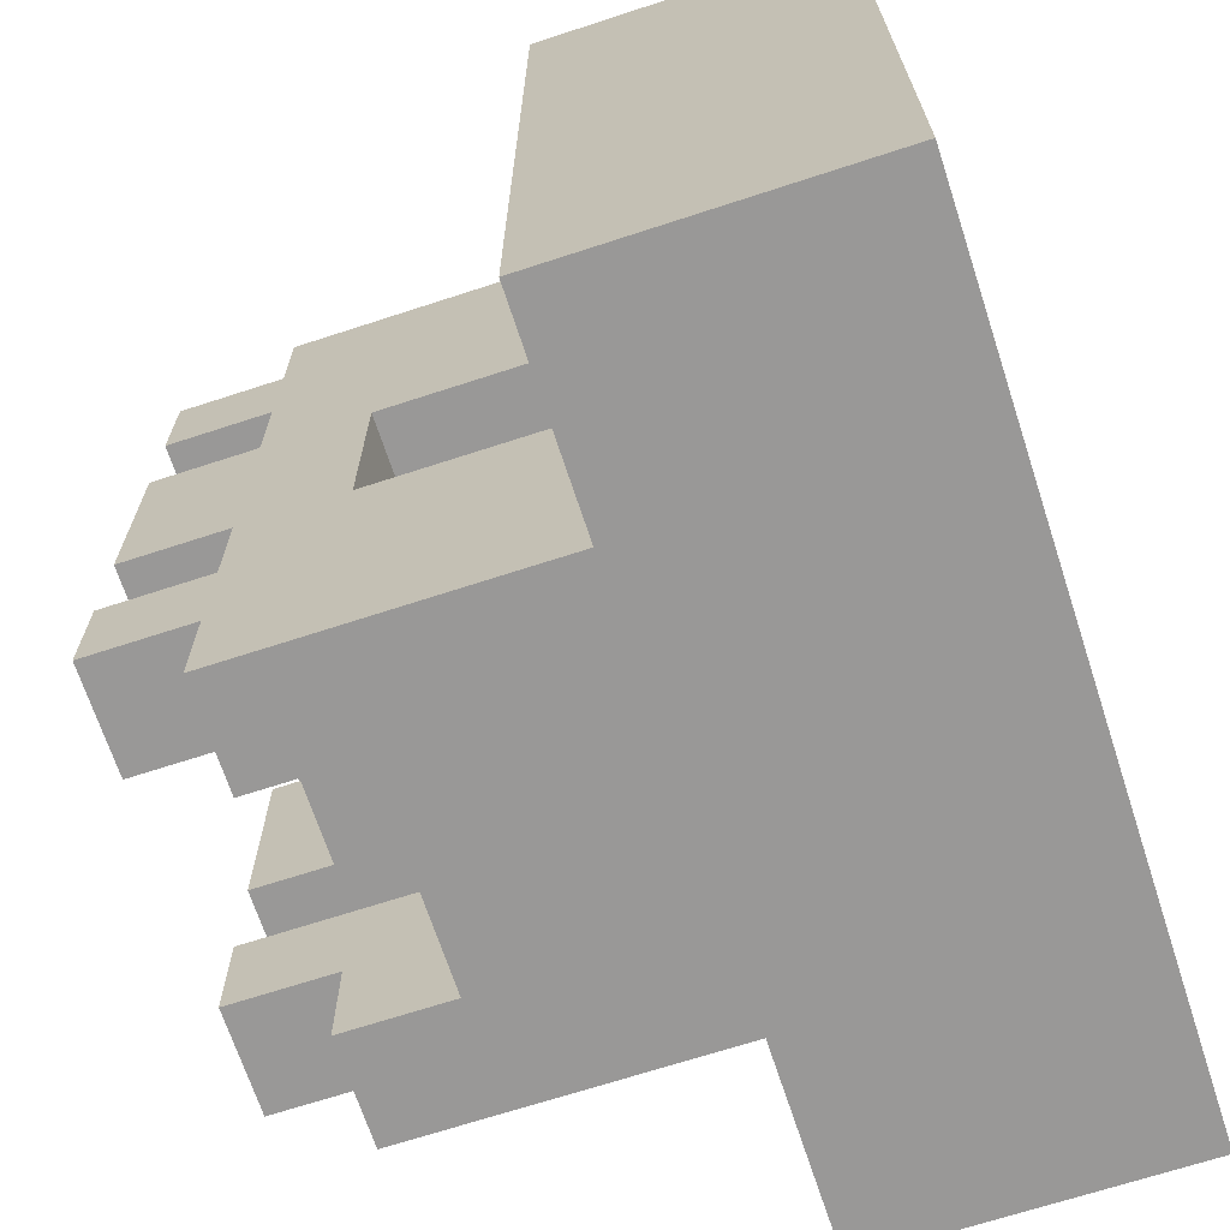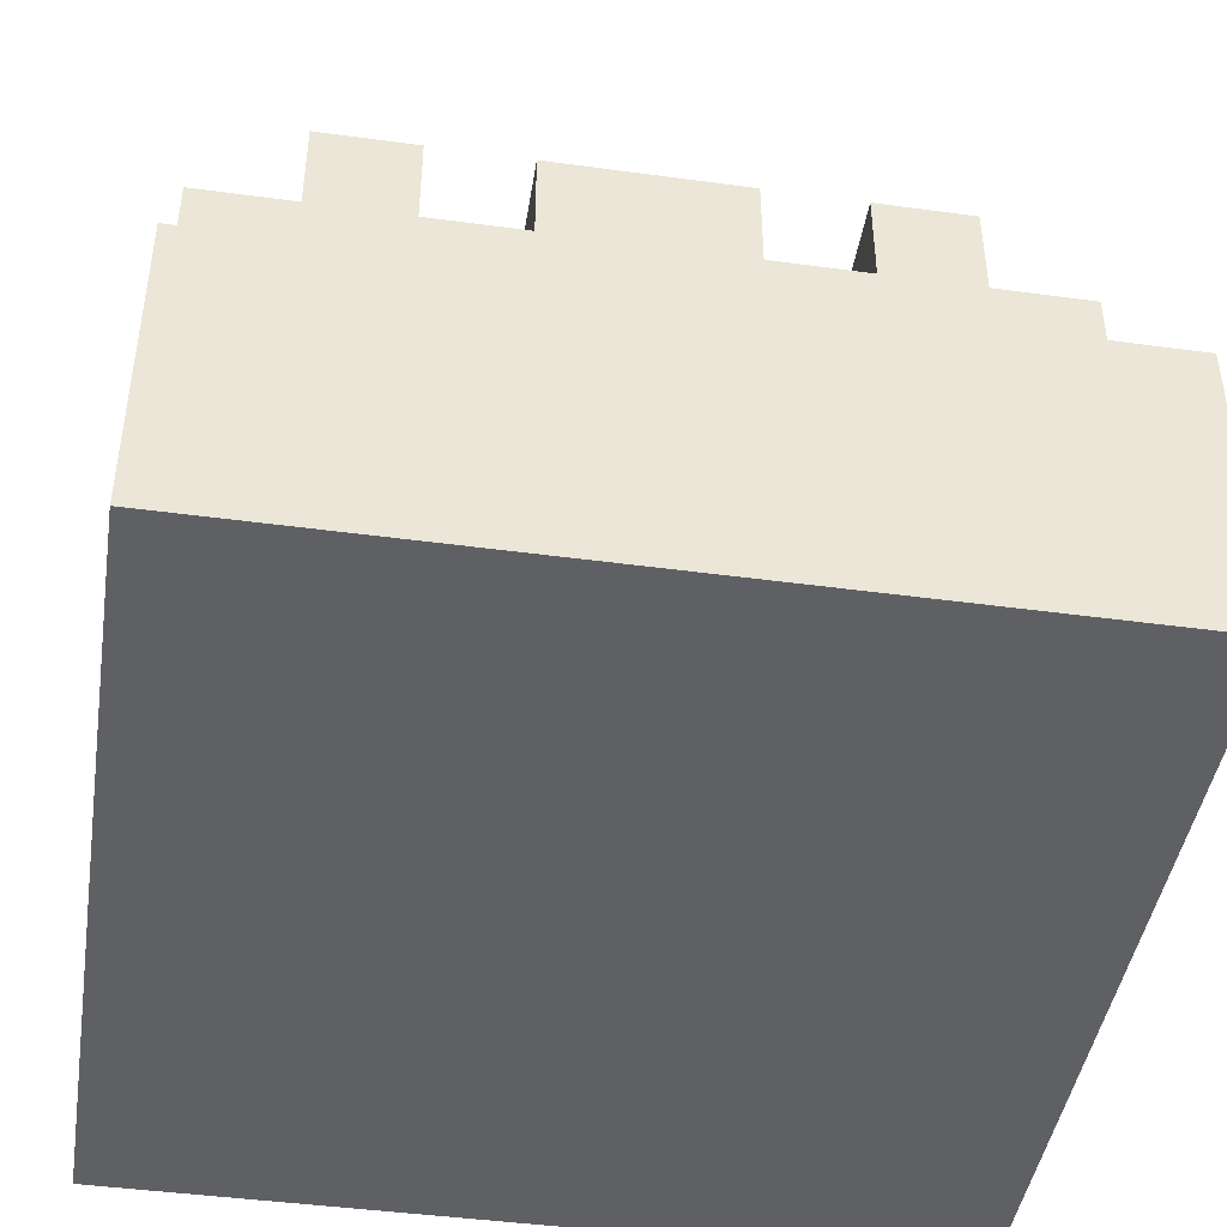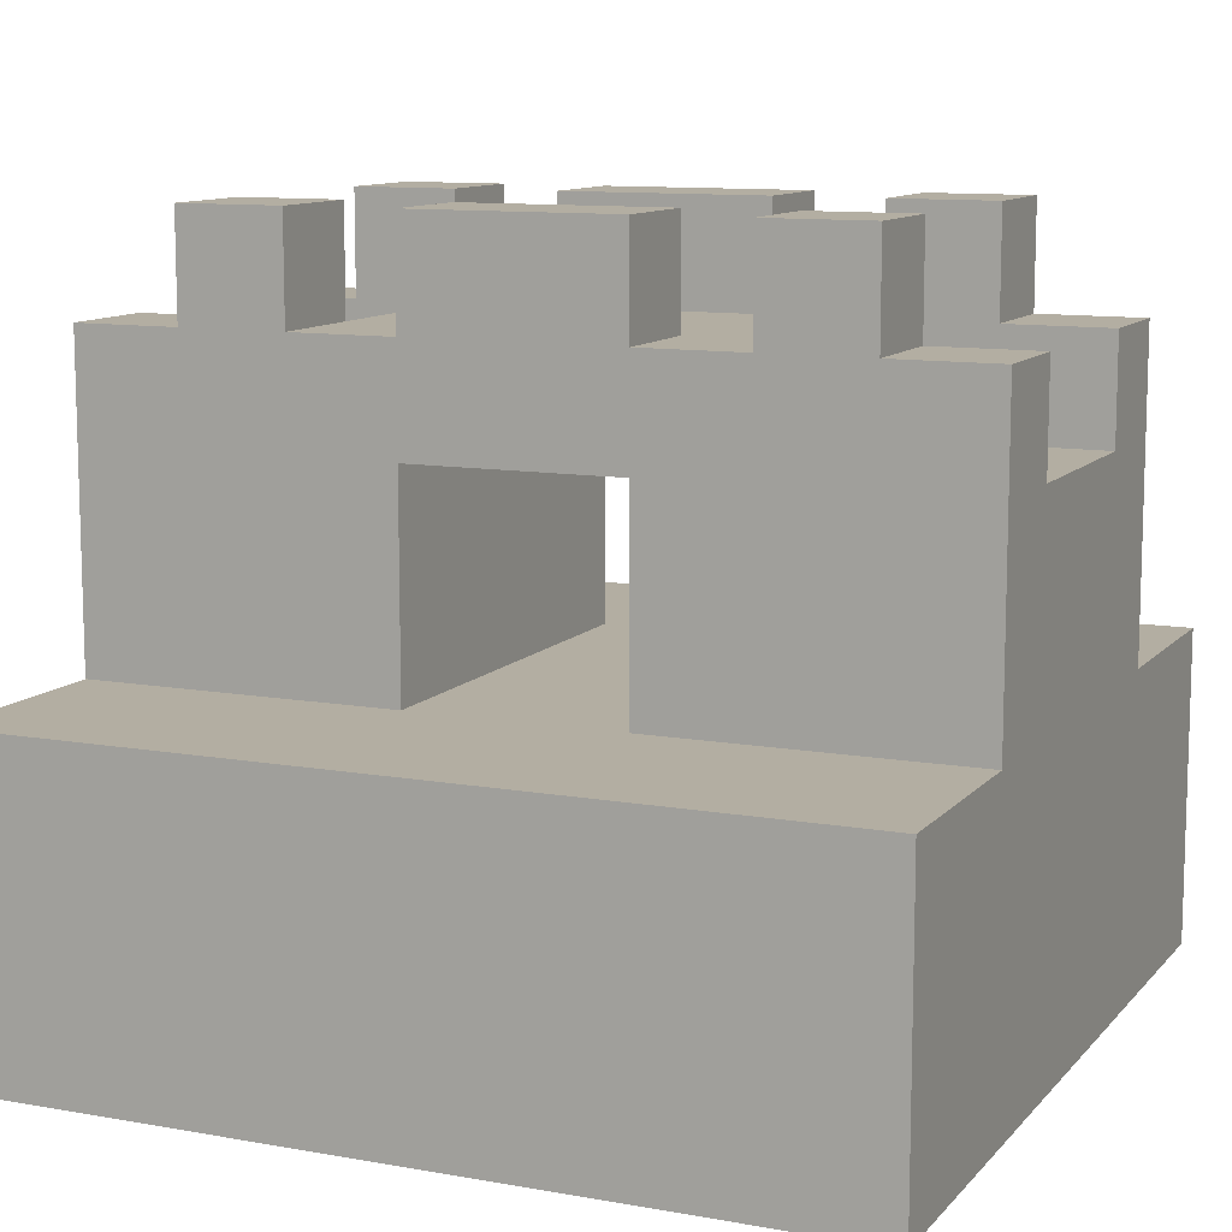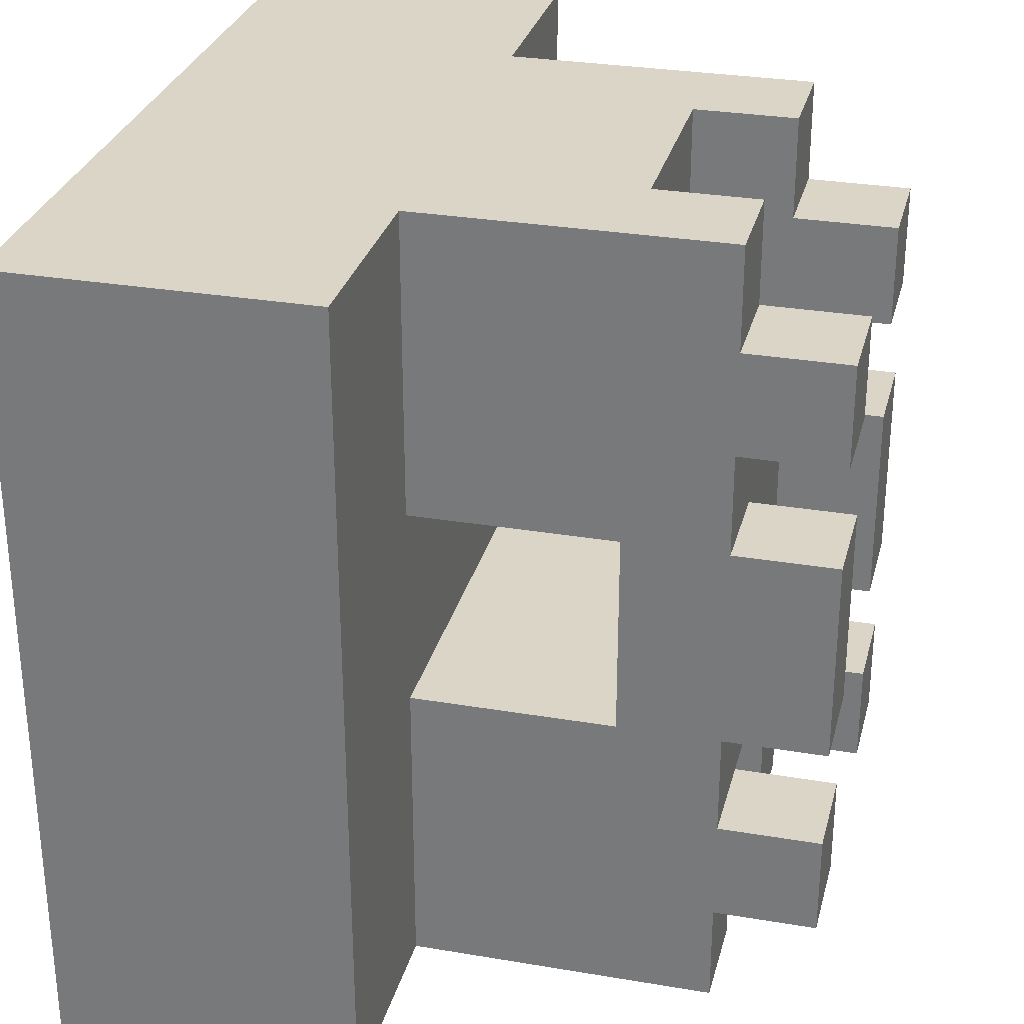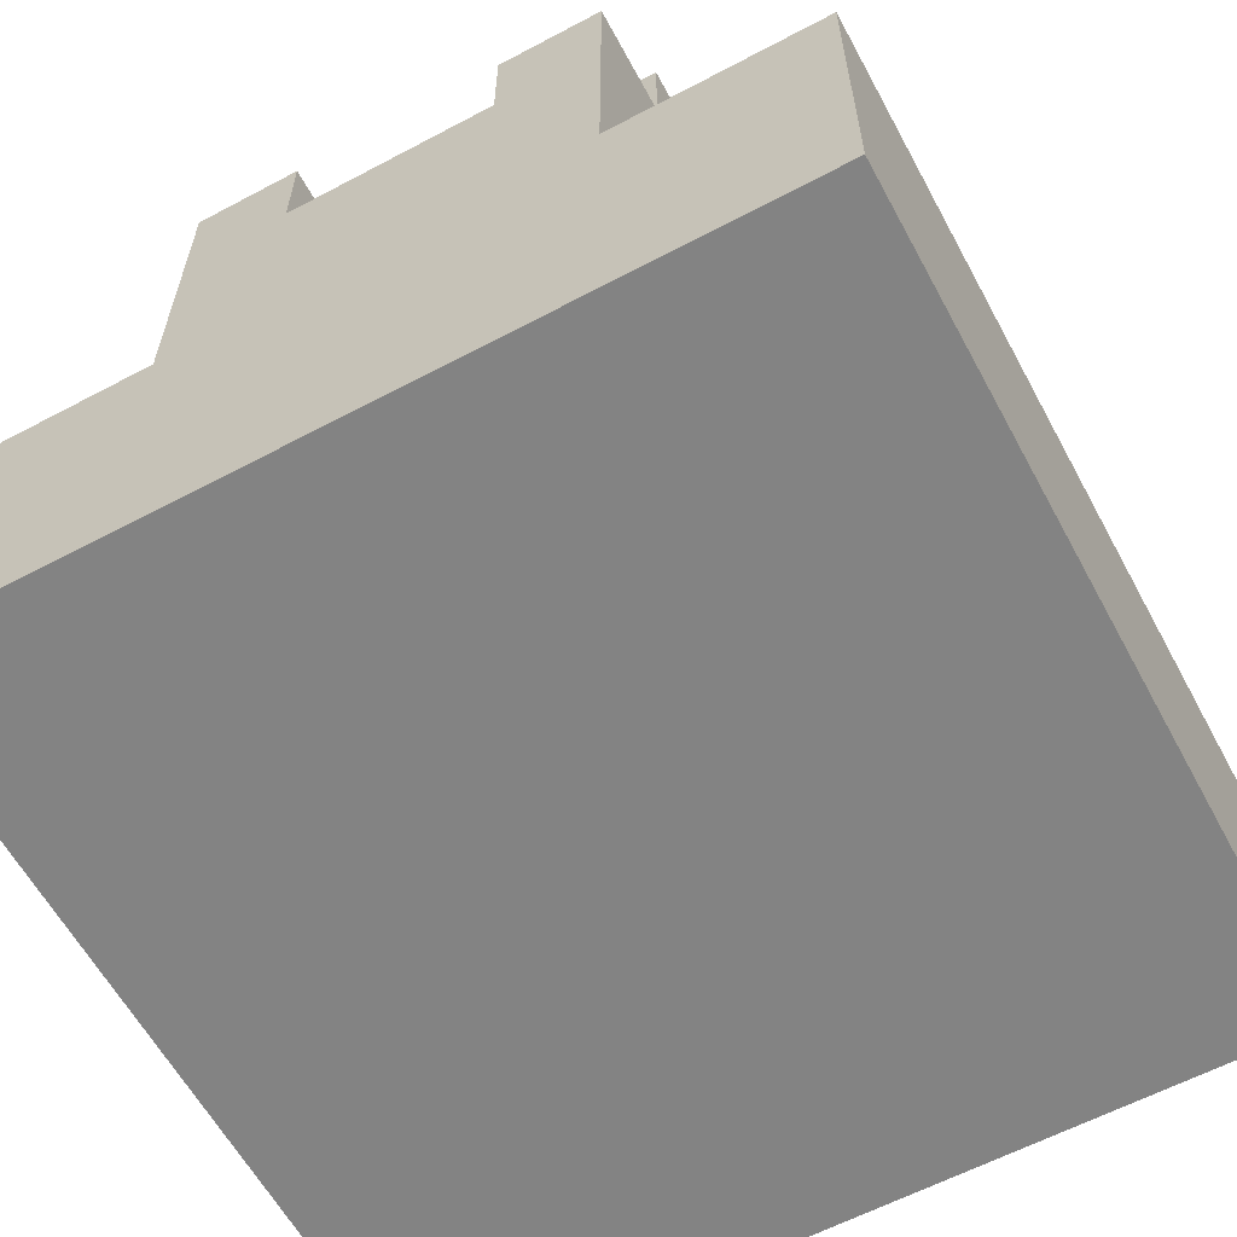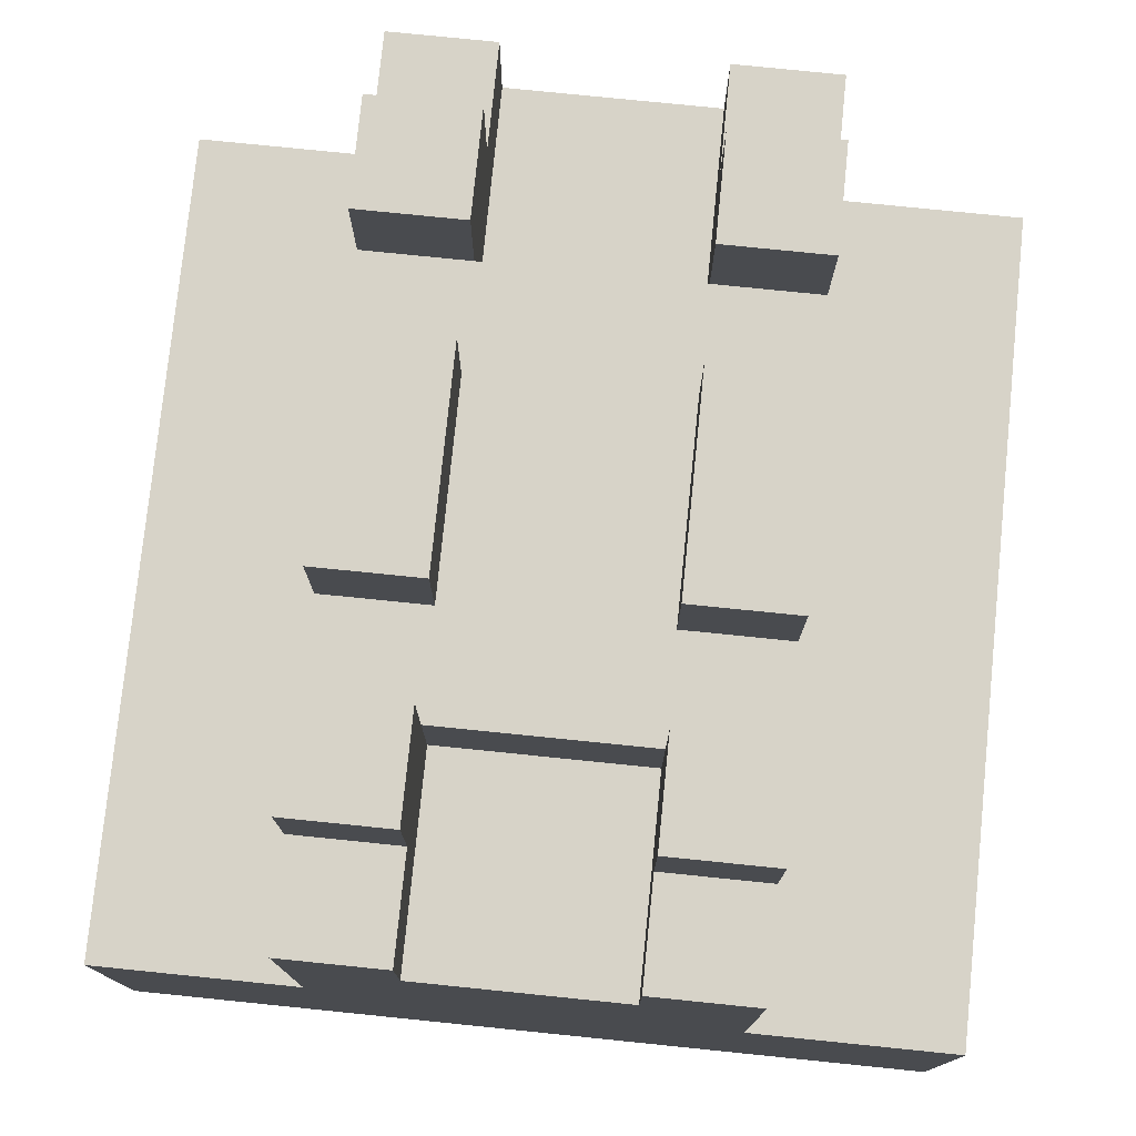
<metadata>
{"format":"obj","ext":"obj","renderer":"f3d","projection":"perspective","resolution":1024,"background":"white","views":[{"elev":-68.7,"azim":-71.9,"up":"+Z"},{"elev":-44.5,"azim":-99.0,"up":"+Y"},{"elev":10.8,"azim":113.9,"up":"+Y"},{"elev":29.6,"azim":104.0,"up":"+Z"},{"elev":-61.0,"azim":28.4,"up":"+Y"},{"elev":77.0,"azim":-174.2,"up":"+Y"}]}
</metadata>
<code>
o
v -0.4 0 0.4
v -0.4 0 -0.4
v -0.4 0.2 0.4
v -0.4 0.2 0.1
v -0.4 0.2 -0.1
v -0.4 0.2 -0.4
v -0.4 0.3 0.4
v -0.4 0.3 0.1
v -0.4 0.3 -0.1
v -0.4 0.3 -0.4
v -0.2 0.3 0.4
v -0.2 0.3 0.1
v -0.2 0.3 -0.1
v -0.2 0.3 -0.4
v -0.2 0.5 0.1
v -0.2 0.5 -0.1
v -0.2 0.6 0.4
v -0.2 0.6 0.3
v -0.2 0.6 0.2
v -0.2 0.6 0.1
v -0.2 0.6 -0.1
v -0.2 0.6 -0.2
v -0.2 0.6 -0.3
v -0.2 0.6 -0.4
v -0.2 0.7 0.3
v -0.2 0.7 0.2
v -0.2 0.7 0.1
v -0.2 0.7 -0.1
v -0.2 0.7 -0.2
v -0.2 0.7 -0.3
v 0.1 0.5 0.4
v 0.1 0.5 0.2
v 0.1 0.5 -0.2
v 0.1 0.5 -0.4
v 0.1 0.6 0.4
v 0.1 0.6 0.3
v 0.1 0.6 0.2
v 0.1 0.6 0.1
v 0.1 0.6 -0.1
v 0.1 0.6 -0.2
v 0.1 0.6 -0.3
v 0.1 0.6 -0.4
v 0.1 0.7 0.3
v 0.1 0.7 0.2
v 0.1 0.7 0.1
v 0.1 0.7 -0.1
v 0.1 0.7 -0.2
v 0.1 0.7 -0.3
v -0.1 0.5 0.4
v -0.1 0.5 0.2
v -0.1 0.5 -0.2
v -0.1 0.5 -0.4
v -0.1 0.6 0.4
v -0.1 0.6 0.3
v -0.1 0.6 0.2
v -0.1 0.6 0.1
v -0.1 0.6 -0.1
v -0.1 0.6 -0.2
v -0.1 0.6 -0.3
v -0.1 0.6 -0.4
v -0.1 0.7 0.3
v -0.1 0.7 0.2
v -0.1 0.7 0.1
v -0.1 0.7 -0.1
v -0.1 0.7 -0.2
v -0.1 0.7 -0.3
v 0.2 0.3 0.4
v 0.2 0.3 0.2
v 0.2 0.3 0.1
v 0.2 0.3 -0.1
v 0.2 0.3 -0.2
v 0.2 0.3 -0.4
v 0.2 0.5 0.2
v 0.2 0.5 0.1
v 0.2 0.5 -0.1
v 0.2 0.5 -0.2
v 0.2 0.6 0.4
v 0.2 0.6 0.3
v 0.2 0.6 0.2
v 0.2 0.6 0.1
v 0.2 0.6 -0.1
v 0.2 0.6 -0.2
v 0.2 0.6 -0.3
v 0.2 0.6 -0.4
v 0.2 0.7 0.3
v 0.2 0.7 0.2
v 0.2 0.7 0.1
v 0.2 0.7 -0.1
v 0.2 0.7 -0.2
v 0.2 0.7 -0.3
v 0.4 0 0.4
v 0.4 0 -0.4
v 0.4 0.2 0.4
v 0.4 0.2 0.1
v 0.4 0.2 -0.1
v 0.4 0.2 -0.4
v 0.4 0.3 0.4
v 0.4 0.3 0.1
v 0.4 0.3 -0.1
v 0.4 0.3 -0.4
v -0.4 0 0.4
v -0.4 0.2 0.4
v -0.4 0.3 0.4
v -0.2 0.3 0.4
v -0.2 0.6 0.4
v -0.1 0.5 0.4
v -0.1 0.6 0.4
v 0.1 0.5 0.4
v 0.1 0.6 0.4
v 0.2 0.3 0.4
v 0.2 0.6 0.4
v 0.4 0 0.4
v 0.4 0.2 0.4
v 0.4 0.3 0.4
v -0.2 0.6 0.3
v -0.2 0.7 0.3
v -0.1 0.6 0.3
v -0.1 0.7 0.3
v 0.1 0.6 0.3
v 0.1 0.7 0.3
v 0.2 0.6 0.3
v 0.2 0.7 0.3
v -0.1 0.5 0.2
v -0.1 0.6 0.2
v 0.1 0.5 0.2
v 0.1 0.6 0.2
v -0.2 0.6 0.1
v -0.2 0.7 0.1
v -0.1 0.6 0.1
v -0.1 0.7 0.1
v 0.1 0.6 0.1
v 0.1 0.7 0.1
v 0.2 0.6 0.1
v 0.2 0.7 0.1
v -0.2 0.3 -0.1
v -0.2 0.5 -0.1
v 0.1 0.3 -0.1
v 0.1 0.5 -0.1
v 0.2 0.3 -0.1
v 0.2 0.5 -0.1
v -0.2 0.6 -0.2
v -0.2 0.7 -0.2
v -0.1 0.6 -0.2
v -0.1 0.7 -0.2
v 0.1 0.6 -0.2
v 0.1 0.7 -0.2
v 0.2 0.6 -0.2
v 0.2 0.7 -0.2
v -0.2 0.6 0.2
v -0.2 0.7 0.2
v -0.1 0.6 0.2
v -0.1 0.7 0.2
v 0.1 0.6 0.2
v 0.1 0.7 0.2
v 0.2 0.6 0.2
v 0.2 0.7 0.2
v -0.2 0.3 0.1
v -0.2 0.5 0.1
v 0.1 0.3 0.1
v 0.1 0.5 0.1
v 0.2 0.3 0.1
v 0.2 0.5 0.1
v -0.2 0.6 -0.1
v -0.2 0.7 -0.1
v -0.1 0.6 -0.1
v -0.1 0.7 -0.1
v 0.1 0.6 -0.1
v 0.1 0.7 -0.1
v 0.2 0.6 -0.1
v 0.2 0.7 -0.1
v -0.1 0.5 -0.2
v -0.1 0.6 -0.2
v 0.1 0.5 -0.2
v 0.1 0.6 -0.2
v -0.2 0.6 -0.3
v -0.2 0.7 -0.3
v -0.1 0.6 -0.3
v -0.1 0.7 -0.3
v 0.1 0.6 -0.3
v 0.1 0.7 -0.3
v 0.2 0.6 -0.3
v 0.2 0.7 -0.3
v -0.4 0 -0.4
v -0.4 0.2 -0.4
v -0.4 0.3 -0.4
v -0.2 0.3 -0.4
v -0.2 0.6 -0.4
v -0.1 0.5 -0.4
v -0.1 0.6 -0.4
v 0.1 0.5 -0.4
v 0.1 0.6 -0.4
v 0.2 0.3 -0.4
v 0.2 0.6 -0.4
v 0.4 0 -0.4
v 0.4 0.2 -0.4
v 0.4 0.3 -0.4
v -0.4 0 0.4
v 0.4 0 0.4
v -0.4 0 -0.4
v 0.4 0 -0.4
v -0.2 0.5 0.1
v 0.1 0.5 0.1
v 0.2 0.5 0.1
v -0.2 0.5 -0.1
v 0.1 0.5 -0.1
v 0.2 0.5 -0.1
v -0.4 0.3 0.4
v -0.2 0.3 0.4
v 0.2 0.3 0.4
v 0.4 0.3 0.4
v 0.2 0.3 0.2
v -0.4 0.3 0.1
v -0.2 0.3 0.1
v 0.1 0.3 0.1
v 0.2 0.3 0.1
v 0.4 0.3 0.1
v -0.4 0.3 -0.1
v -0.2 0.3 -0.1
v 0.1 0.3 -0.1
v 0.2 0.3 -0.1
v 0.4 0.3 -0.1
v 0.2 0.3 -0.2
v -0.4 0.3 -0.4
v -0.2 0.3 -0.4
v 0.2 0.3 -0.4
v 0.4 0.3 -0.4
v -0.1 0.5 0.4
v 0.1 0.5 0.4
v -0.1 0.5 0.2
v 0.1 0.5 0.2
v -0.1 0.5 -0.2
v 0.1 0.5 -0.2
v -0.1 0.5 -0.4
v 0.1 0.5 -0.4
v -0.2 0.6 0.4
v -0.1 0.6 0.4
v 0.1 0.6 0.4
v 0.2 0.6 0.4
v -0.2 0.6 0.3
v -0.1 0.6 0.3
v 0.1 0.6 0.3
v 0.2 0.6 0.3
v -0.2 0.6 0.2
v -0.1 0.6 0.2
v 0.1 0.6 0.2
v 0.2 0.6 0.2
v -0.2 0.6 0.1
v -0.1 0.6 0.1
v 0.1 0.6 0.1
v 0.2 0.6 0.1
v -0.2 0.6 -0.1
v -0.1 0.6 -0.1
v 0.1 0.6 -0.1
v 0.2 0.6 -0.1
v -0.2 0.6 -0.2
v -0.1 0.6 -0.2
v 0.1 0.6 -0.2
v 0.2 0.6 -0.2
v -0.2 0.6 -0.3
v -0.1 0.6 -0.3
v 0.1 0.6 -0.3
v 0.2 0.6 -0.3
v -0.2 0.6 -0.4
v -0.1 0.6 -0.4
v 0.1 0.6 -0.4
v 0.2 0.6 -0.4
v -0.2 0.7 0.3
v -0.1 0.7 0.3
v 0.1 0.7 0.3
v 0.2 0.7 0.3
v -0.2 0.7 0.2
v -0.1 0.7 0.2
v 0.1 0.7 0.2
v 0.2 0.7 0.2
v -0.2 0.7 0.1
v -0.1 0.7 0.1
v 0.1 0.7 0.1
v 0.2 0.7 0.1
v -0.2 0.7 -0.1
v -0.1 0.7 -0.1
v 0.1 0.7 -0.1
v 0.2 0.7 -0.1
v -0.2 0.7 -0.2
v -0.1 0.7 -0.2
v 0.1 0.7 -0.2
v 0.2 0.7 -0.2
v -0.2 0.7 -0.3
v -0.1 0.7 -0.3
v 0.1 0.7 -0.3
v 0.2 0.7 -0.3
f 3 2 1
f 4 2 3
f 5 2 4
f 6 2 5
f 7 4 3
f 8 5 4
f 8 4 7
f 9 6 5
f 9 5 8
f 10 6 9
f 15 12 11
f 16 14 13
f 17 15 11
f 17 16 15
f 18 16 17
f 19 16 18
f 20 16 19
f 21 14 16
f 21 16 20
f 22 14 21
f 23 14 22
f 24 14 23
f 25 19 18
f 26 19 25
f 27 21 20
f 28 21 27
f 29 23 22
f 30 23 29
f 35 32 31
f 36 32 35
f 37 32 36
f 40 34 33
f 41 34 40
f 42 34 41
f 43 37 36
f 44 37 43
f 45 39 38
f 46 39 45
f 47 41 40
f 48 41 47
f 49 50 53
f 53 50 54
f 54 50 55
f 51 52 58
f 58 52 59
f 59 52 60
f 54 55 61
f 61 55 62
f 56 57 63
f 63 57 64
f 58 59 65
f 65 59 66
f 67 68 73
f 68 69 73
f 73 69 74
f 70 71 75
f 71 72 76
f 75 71 76
f 73 74 77
f 67 73 77
f 77 74 78
f 78 74 79
f 74 75 80
f 79 74 80
f 75 76 81
f 80 75 81
f 76 72 82
f 81 76 82
f 82 72 83
f 83 72 84
f 78 79 85
f 85 79 86
f 80 81 87
f 87 81 88
f 82 83 89
f 89 83 90
f 91 92 93
f 93 92 94
f 94 92 95
f 95 92 96
f 93 94 97
f 94 95 98
f 97 94 98
f 95 96 99
f 98 95 99
f 99 96 100
f 104 103 102
f 106 105 104
f 107 105 106
f 108 106 104
f 110 104 102
f 110 109 108
f 110 108 104
f 111 109 110
f 112 102 101
f 113 110 102
f 113 102 112
f 114 110 113
f 117 116 115
f 118 116 117
f 121 120 119
f 122 120 121
f 125 124 123
f 126 124 125
f 129 128 127
f 130 128 129
f 133 132 131
f 134 132 133
f 137 136 135
f 138 136 137
f 139 138 137
f 140 138 139
f 143 142 141
f 144 142 143
f 147 146 145
f 148 146 147
f 149 150 151
f 151 150 152
f 153 154 155
f 155 154 156
f 157 158 159
f 159 158 160
f 159 160 161
f 161 160 162
f 163 164 165
f 165 164 166
f 167 168 169
f 169 168 170
f 171 172 173
f 173 172 174
f 175 176 177
f 177 176 178
f 179 180 181
f 181 180 182
f 184 185 186
f 186 187 188
f 188 187 189
f 186 188 190
f 184 186 192
f 190 191 192
f 186 190 192
f 192 191 193
f 183 184 194
f 184 192 195
f 194 184 195
f 195 192 196
f 199 198 197
f 200 198 199
f 204 202 201
f 205 203 202
f 205 202 204
f 206 203 205
f 209 210 211
f 207 208 212
f 212 208 213
f 211 210 215
f 215 210 216
f 213 214 217
f 212 213 217
f 215 216 217
f 214 215 217
f 217 216 218
f 218 216 219
f 219 216 220
f 220 216 221
f 220 221 222
f 217 218 223
f 223 218 224
f 222 221 225
f 225 221 226
f 227 228 229
f 229 228 230
f 231 232 233
f 233 232 234
f 235 236 239
f 239 236 240
f 237 238 241
f 241 238 242
f 243 244 247
f 245 246 247
f 244 245 247
f 247 246 248
f 248 246 249
f 249 246 250
f 248 249 252
f 252 249 253
f 251 252 255
f 253 254 255
f 252 253 255
f 255 254 256
f 256 254 257
f 257 254 258
f 259 260 263
f 263 260 264
f 261 262 265
f 265 262 266
f 267 268 271
f 271 268 272
f 269 270 273
f 273 270 274
f 275 276 279
f 279 276 280
f 277 278 281
f 281 278 282
f 283 284 287
f 287 284 288
f 285 286 289
f 289 286 290

</code>
